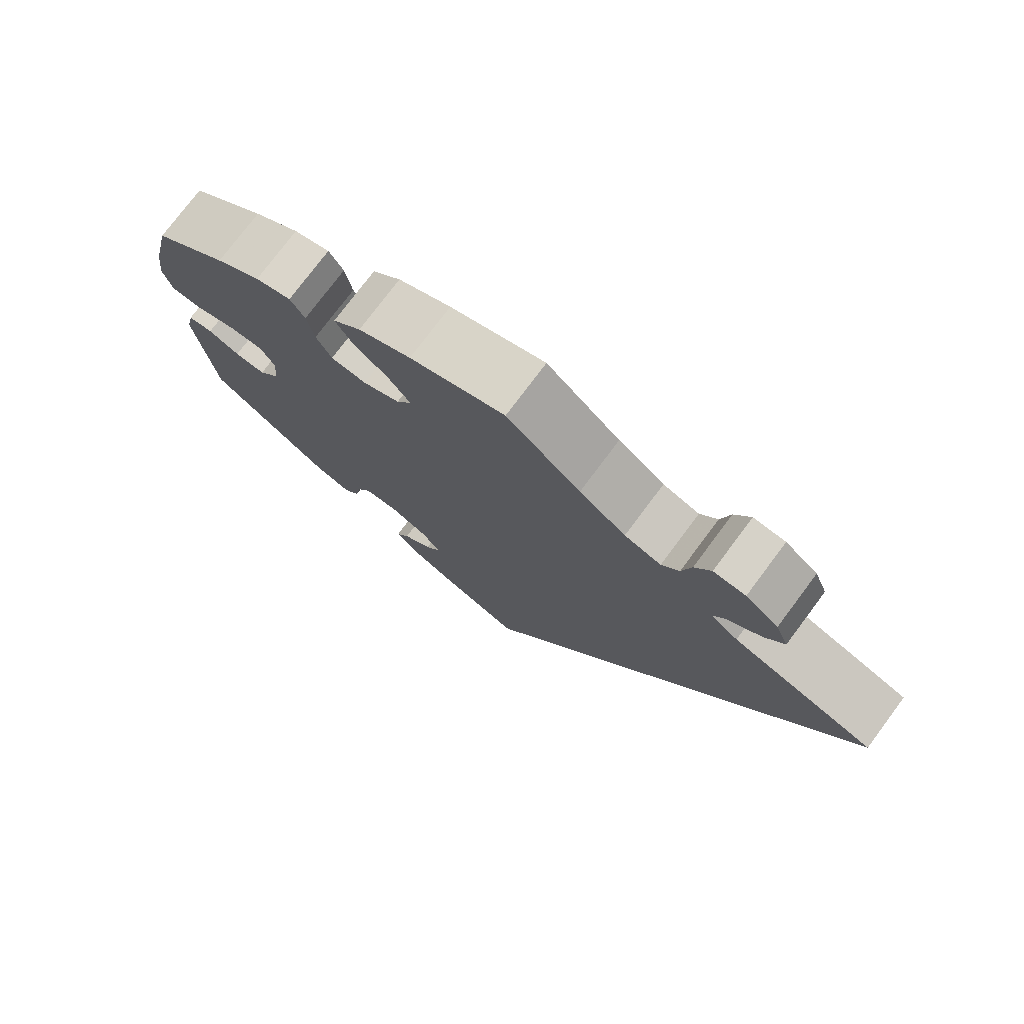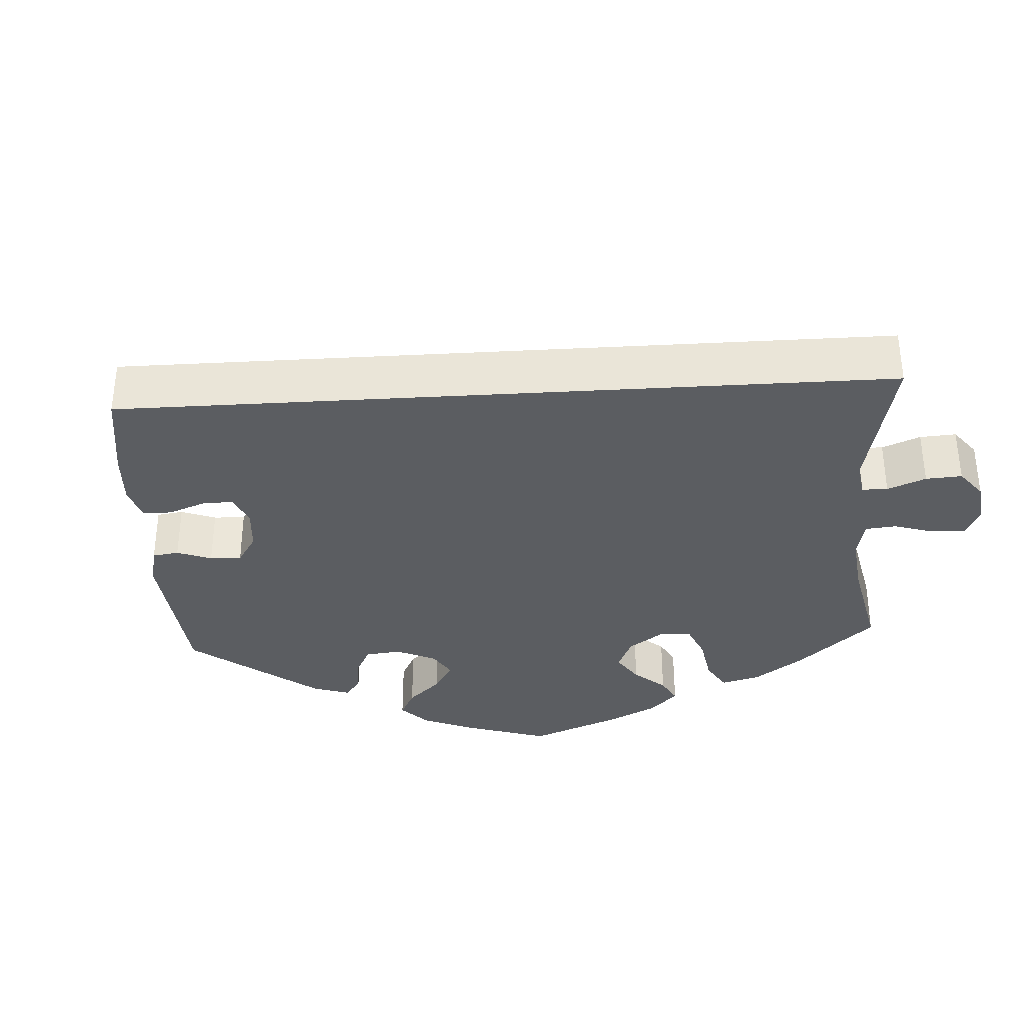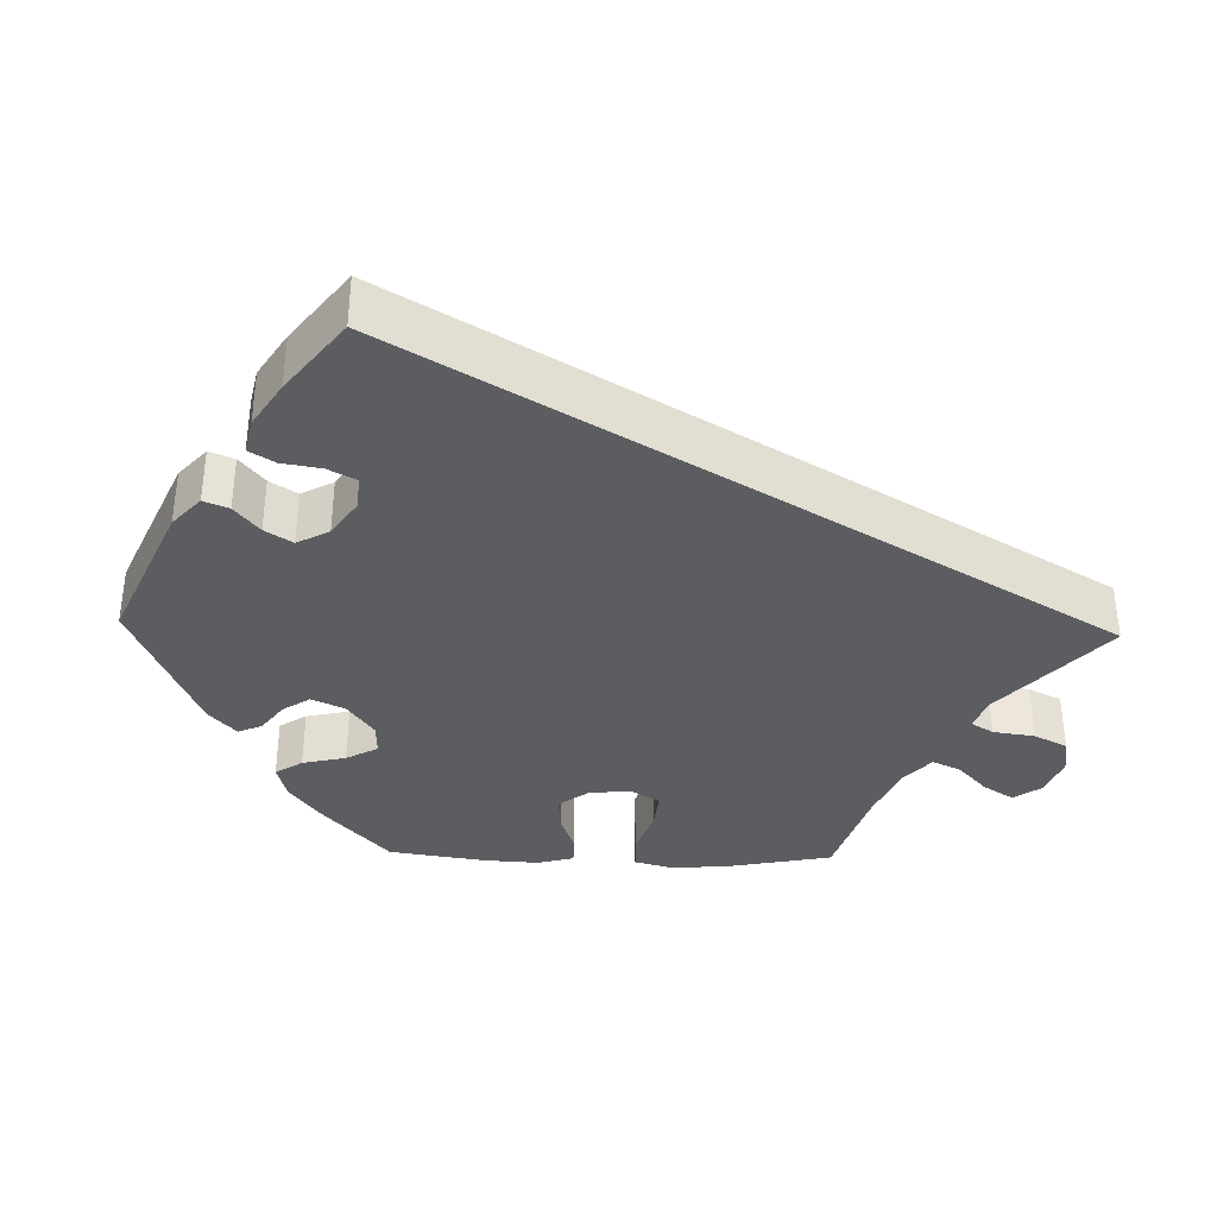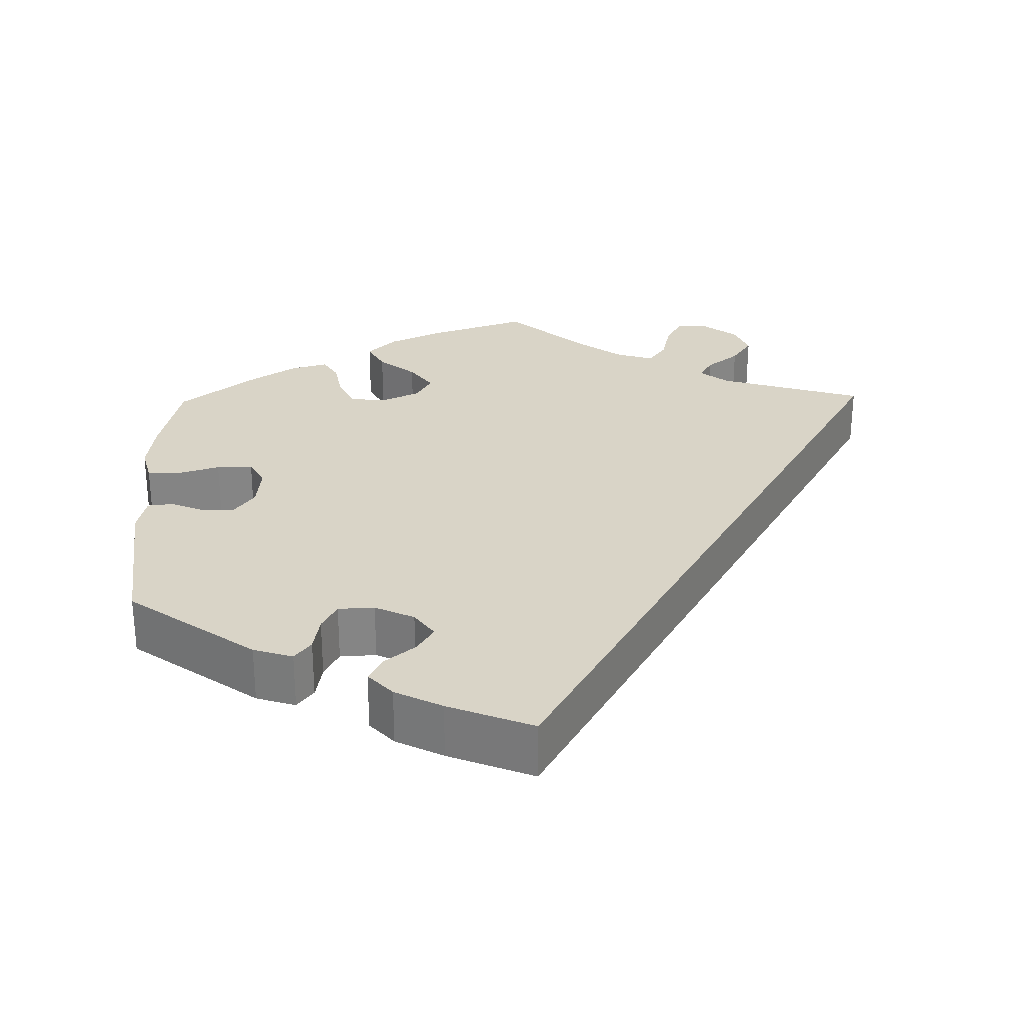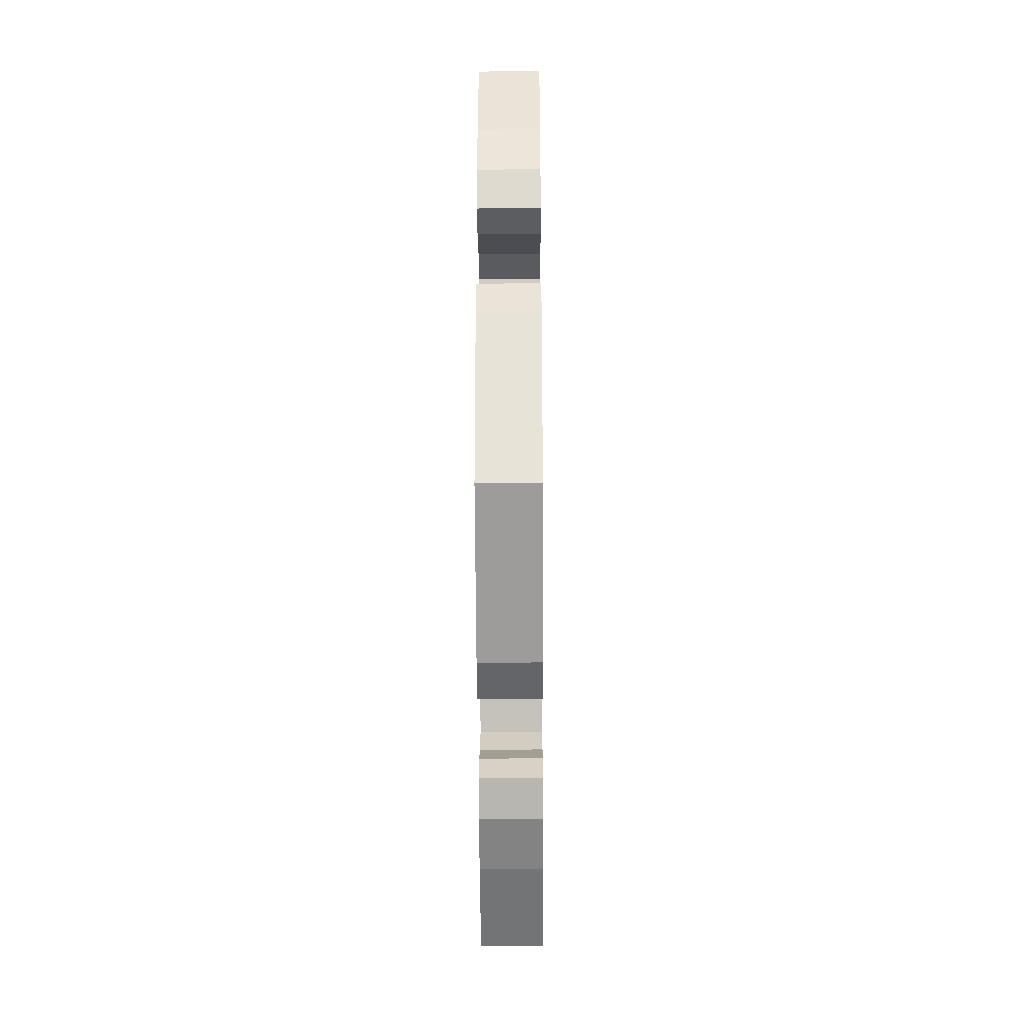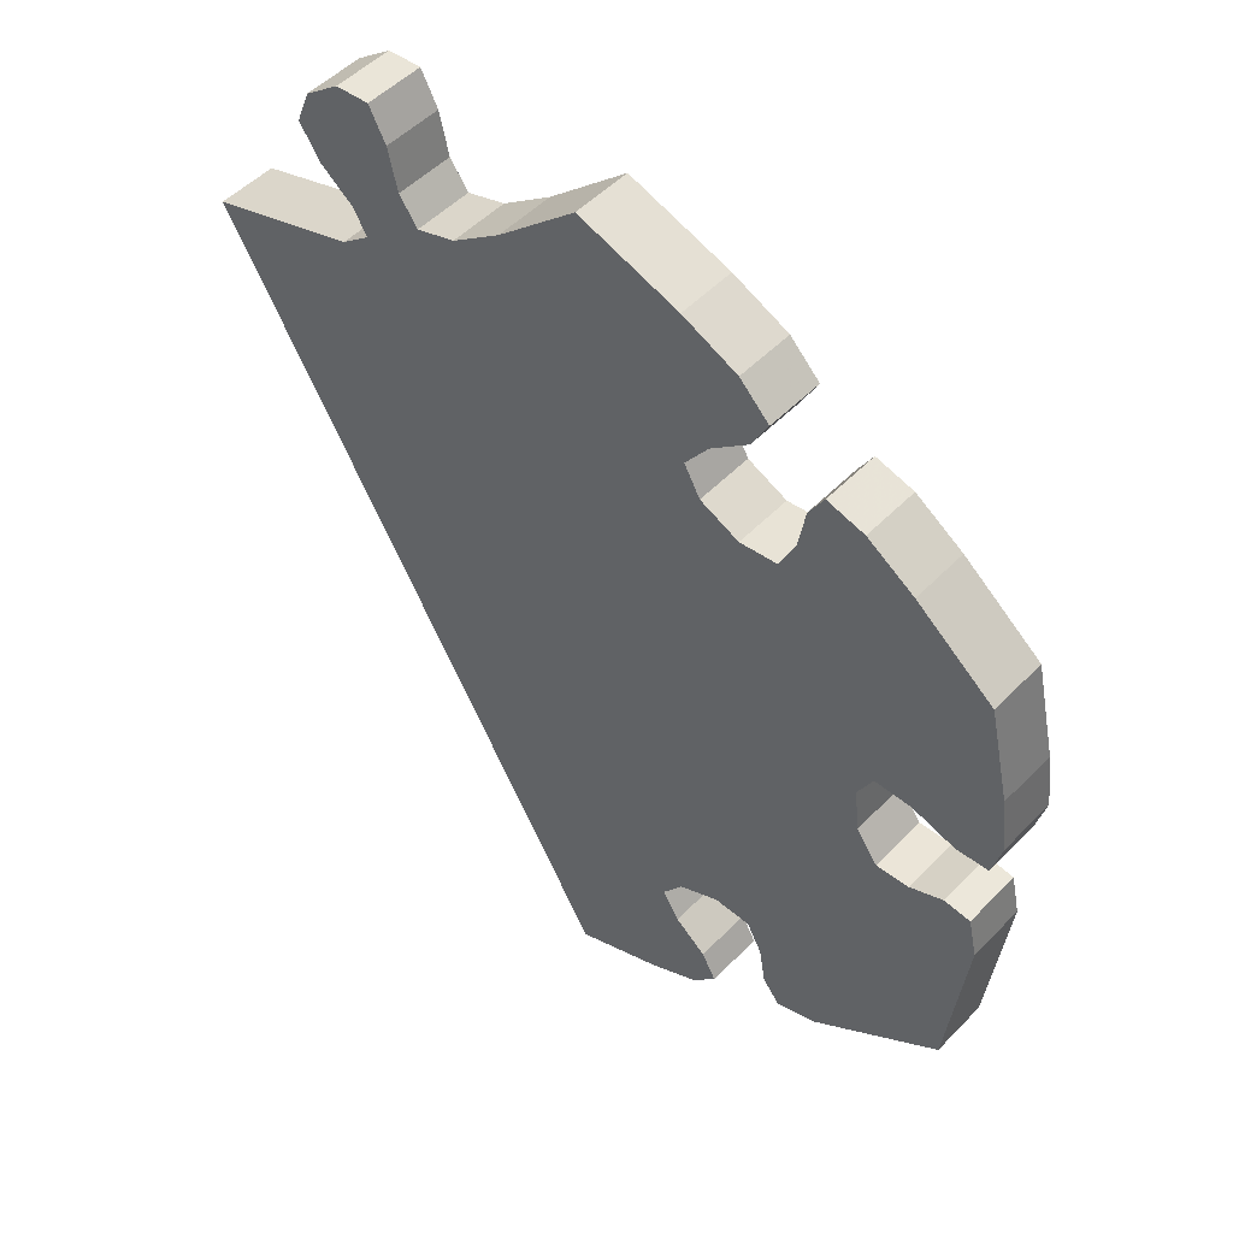
<metadata>
{"format":"obj","ext":"obj","renderer":"f3d","projection":"perspective","resolution":1024,"background":"white","views":[{"elev":76.4,"azim":-143.2,"up":"+Z"},{"elev":-35.6,"azim":-116.4,"up":"+Y"},{"elev":-36.7,"azim":-151.5,"up":"+Y"},{"elev":28.5,"azim":178.8,"up":"+Y"},{"elev":-33.9,"azim":90.4,"up":"+Z"},{"elev":50.3,"azim":41.9,"up":"+Z"}]}
</metadata>
<code>
v 0.34 0.07 -0.407
v 0.29 0.07 -0.423
v 0.269 0.07 -0.396
v 0.261 0.07 -0.349
v 0.242 0.07 -0.313
v 0.196 0.07 -0.311
v 0.146 0.07 -0.335
v 0.121 0.07 -0.37
v 0.142 0.07 -0.404
v 0.181 0.07 -0.436
v 0.199 0.07 -0.469
v 0.168 0.07 -0.503
v 0.108 0.07 -0.534
v 0 0.07 -0.578
v -0.5 0.07 0.289
v -0.315 0.07 0.347
v -0.28 0.07 0.375
v -0.296 0.07 0.404
v -0.338 0.07 0.437
v -0.364 0.07 0.476
v -0.347 0.07 0.519
v -0.304 0.07 0.552
v -0.262 0.07 0.555
v -0.241 0.07 0.515
v -0.229 0.07 0.463
v -0.206 0.07 0.431
v -0.158 0.07 0.446
v -0.097 0.07 0.491
v 0 0.07 0.578
v 0.125 0.07 0.535
v 0.194 0.07 0.503
v 0.231 0.07 0.466
v 0.21 0.07 0.427
v 0.163 0.07 0.388
v 0.134 0.07 0.348
v 0.154 0.07 0.312
v 0.203 0.07 0.289
v 0.25 0.07 0.294
v 0.27 0.07 0.335
v 0.279 0.07 0.387
v 0.298 0.07 0.419
v 0.345 0.07 0.406
v 0.404 0.07 0.367
v 0.501 0.07 0.29
v 0.527 0.07 0.175
v 0.536 0.07 0.107
v 0.524 0.07 0.061
v 0.483 0.07 0.059
v 0.429 0.07 0.076
v 0.383 0.07 0.077
v 0.364 0.07 0.041
v 0.37 0.07 -0.015
v 0.397 0.07 -0.052
v 0.438 0.07 -0.05
v 0.48 0.07 -0.032
v 0.513 0.07 -0.036
v 0.524 0.07 -0.085
v 0.501 0.07 -0.289
v 0.34 0 -0.407
v 0.29 0 -0.423
v 0.269 0 -0.396
v 0.261 0 -0.349
v 0.242 0 -0.313
v 0.196 0 -0.311
v 0.146 0 -0.335
v 0.121 0 -0.37
v 0.142 0 -0.404
v 0.181 0 -0.436
v 0.199 0 -0.469
v 0.168 0 -0.503
v 0.108 0 -0.534
v 0 0 -0.578
v -0.5 0 0.289
v -0.315 0 0.347
v -0.28 0 0.375
v -0.296 0 0.404
v -0.338 0 0.437
v -0.364 0 0.476
v -0.347 0 0.519
v -0.304 0 0.552
v -0.262 0 0.555
v -0.241 0 0.515
v -0.229 0 0.463
v -0.206 0 0.431
v -0.158 0 0.446
v -0.097 0 0.491
v 0 0 0.578
v 0.125 0 0.535
v 0.194 0 0.503
v 0.231 0 0.466
v 0.21 0 0.427
v 0.163 0 0.388
v 0.134 0 0.348
v 0.154 0 0.312
v 0.203 0 0.289
v 0.25 0 0.294
v 0.27 0 0.335
v 0.279 0 0.387
v 0.298 0 0.419
v 0.345 0 0.406
v 0.404 0 0.367
v 0.501 0 0.29
v 0.527 0 0.175
v 0.536 0 0.107
v 0.524 0 0.061
v 0.483 0 0.059
v 0.429 0 0.076
v 0.383 0 0.077
v 0.364 0 0.041
v 0.37 0 -0.015
v 0.397 0 -0.052
v 0.438 0 -0.05
v 0.48 0 -0.032
v 0.513 0 -0.036
v 0.524 0 -0.085
v 0.501 0 -0.289
f 54 55 56 57
f 53 54 57 58
f 52 53 58 1
f 46 47 48 49
f 46 49 50
f 45 46 50
f 44 45 50
f 43 44 50
f 42 43 50 51
f 39 40 41 42
f 38 39 42 51
f 31 32 33 34
f 31 34 35
f 28 29 30 31
f 27 28 31 35
f 26 27 35 36
f 22 23 24 25
f 22 25 26
f 21 22 26
f 18 19 20 21
f 17 18 21 26
f 16 17 26 36
f 9 10 11 12
f 8 9 12 13
f 1 2 3 4
f 1 4 5
f 52 1 5
f 37 38 51 52
f 37 52 5 6
f 36 37 6 7
f 16 36 7 8
f 14 15 16
f 8 13 14 16
f 115 114 113 112
f 116 115 112 111
f 59 116 111 110
f 107 106 105 104
f 108 107 104
f 108 104 103
f 108 103 102
f 108 102 101
f 109 108 101 100
f 100 99 98 97
f 109 100 97 96
f 92 91 90 89
f 93 92 89
f 89 88 87 86
f 93 89 86 85
f 94 93 85 84
f 83 82 81 80
f 84 83 80
f 84 80 79
f 79 78 77 76
f 84 79 76 75
f 94 84 75 74
f 70 69 68 67
f 71 70 67 66
f 62 61 60 59
f 63 62 59
f 63 59 110
f 110 109 96 95
f 64 63 110 95
f 65 64 95 94
f 66 65 94 74
f 74 73 72
f 74 72 71 66
f 1 59 60 2
f 2 60 61 3
f 3 61 62 4
f 4 62 63 5
f 5 63 64 6
f 6 64 65 7
f 7 65 66 8
f 8 66 67 9
f 9 67 68 10
f 10 68 69 11
f 11 69 70 12
f 12 70 71 13
f 13 71 72 14
f 14 72 73 15
f 15 73 74 16
f 16 74 75 17
f 17 75 76 18
f 18 76 77 19
f 19 77 78 20
f 20 78 79 21
f 21 79 80 22
f 22 80 81 23
f 23 81 82 24
f 24 82 83 25
f 25 83 84 26
f 26 84 85 27
f 27 85 86 28
f 28 86 87 29
f 29 87 88 30
f 30 88 89 31
f 31 89 90 32
f 32 90 91 33
f 33 91 92 34
f 34 92 93 35
f 35 93 94 36
f 36 94 95 37
f 37 95 96 38
f 38 96 97 39
f 39 97 98 40
f 40 98 99 41
f 41 99 100 42
f 42 100 101 43
f 43 101 102 44
f 44 102 103 45
f 45 103 104 46
f 46 104 105 47
f 47 105 106 48
f 48 106 107 49
f 49 107 108 50
f 50 108 109 51
f 51 109 110 52
f 52 110 111 53
f 53 111 112 54
f 54 112 113 55
f 55 113 114 56
f 56 114 115 57
f 57 115 116 58
f 58 116 59 1

</code>
